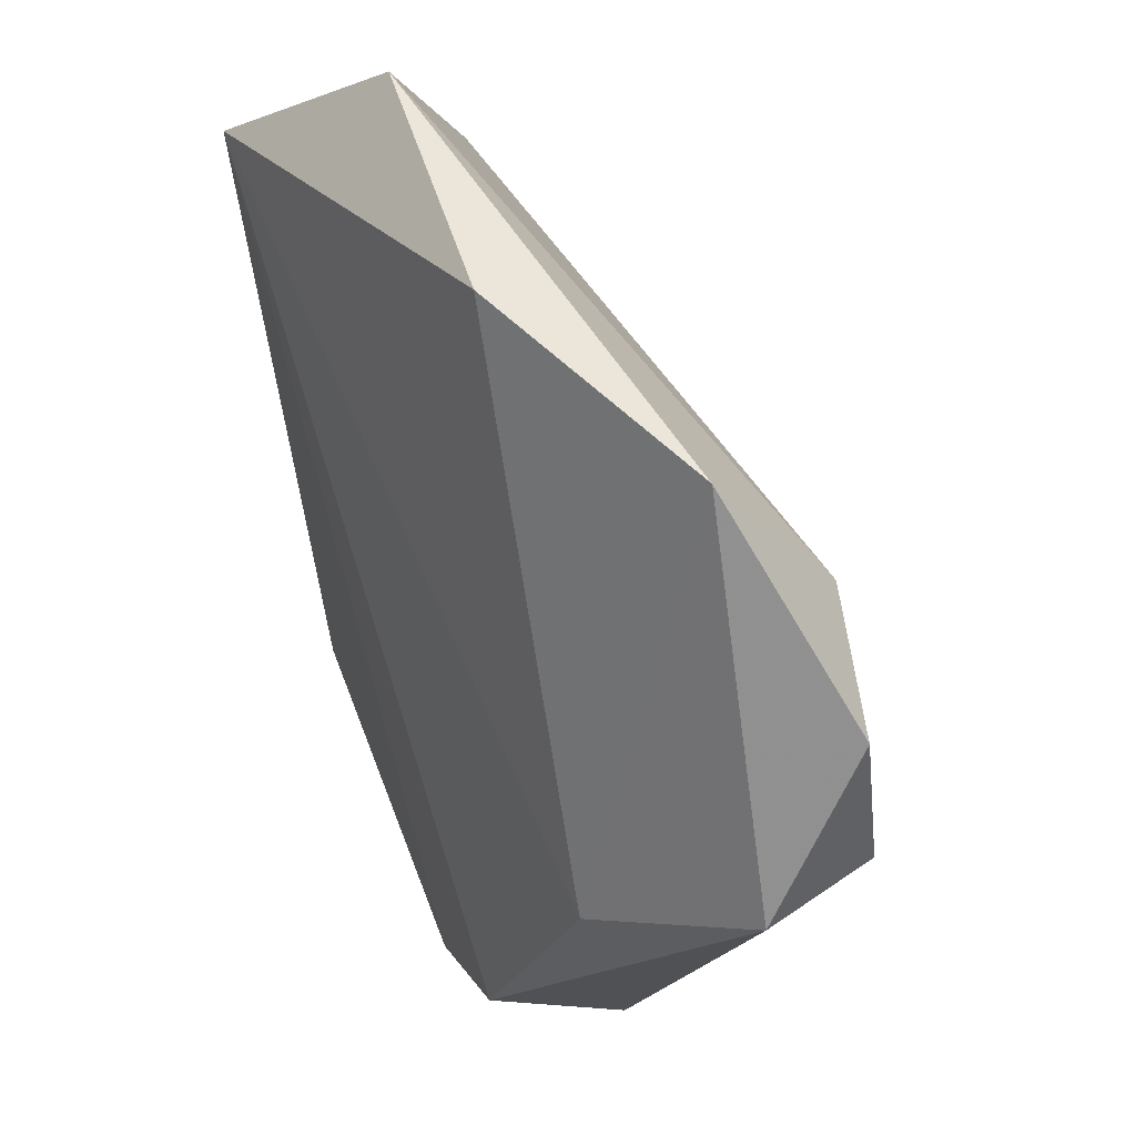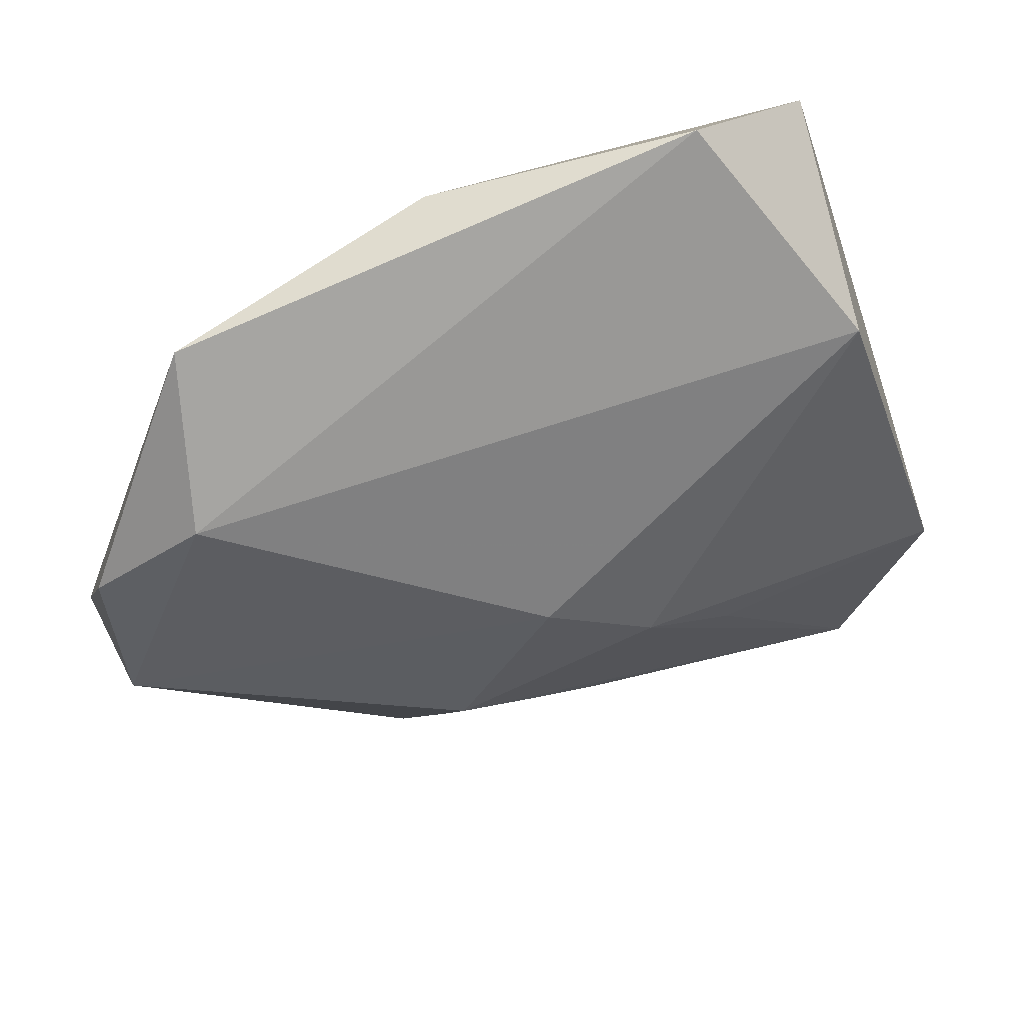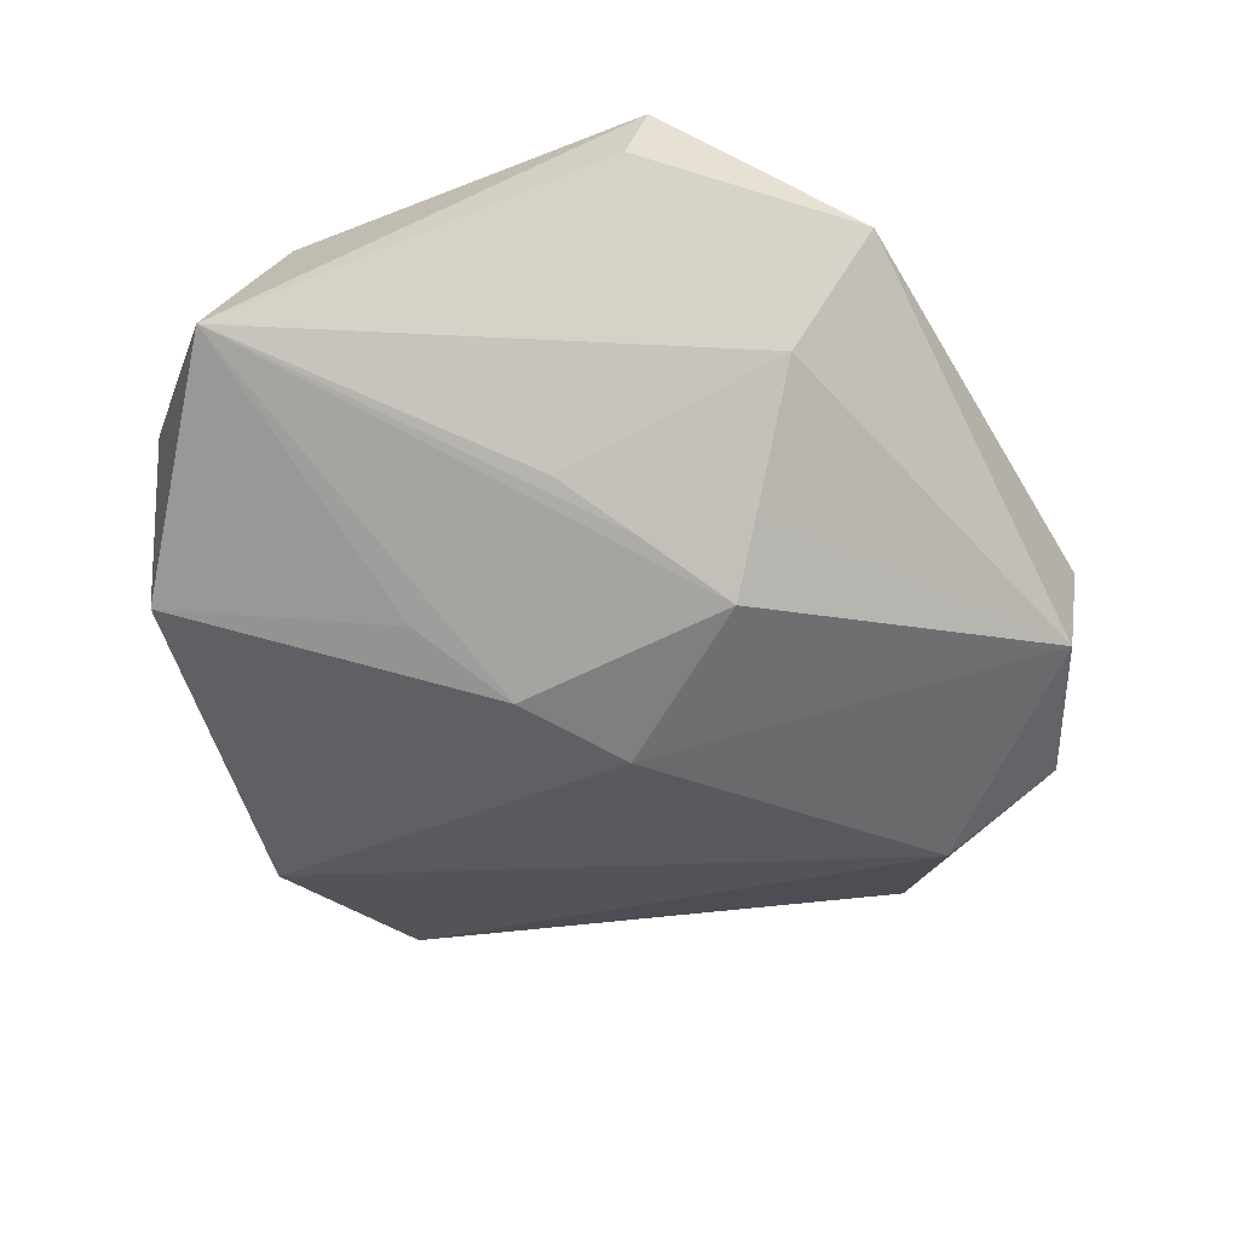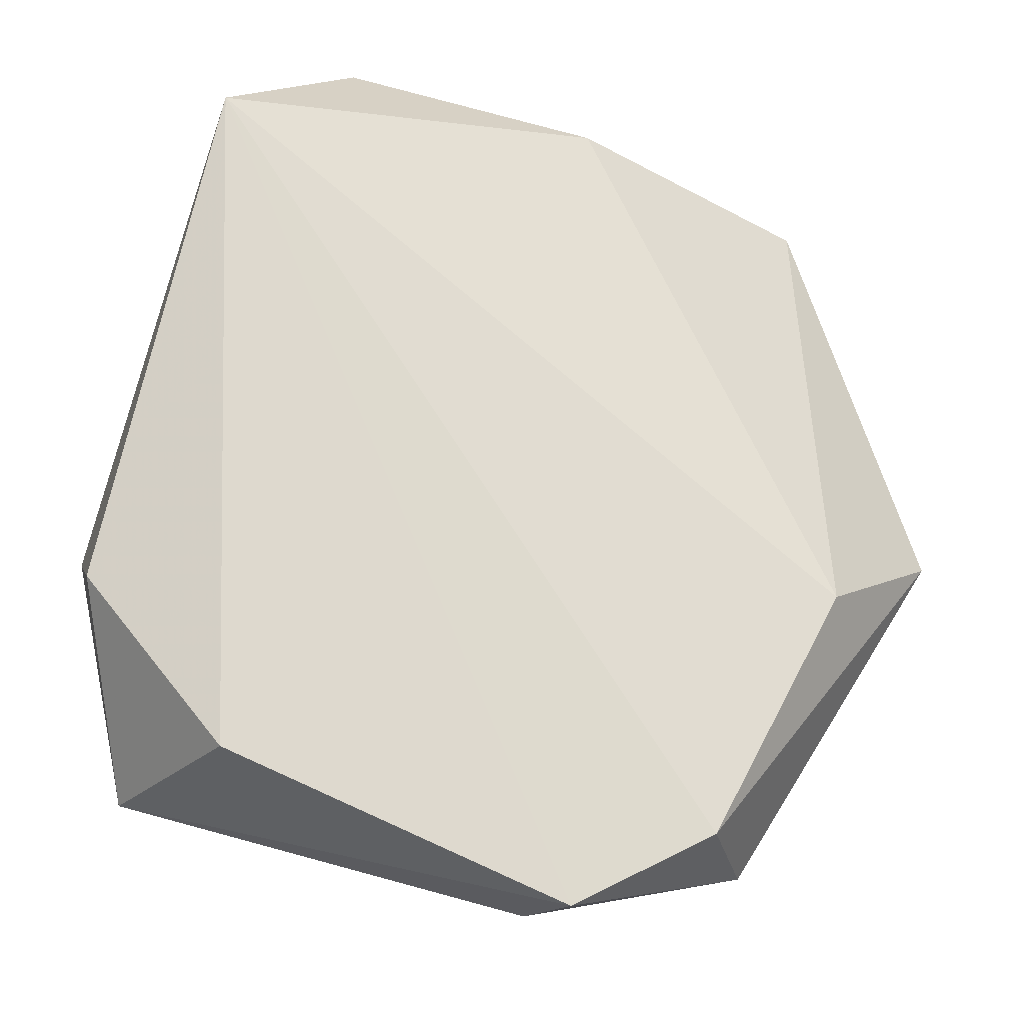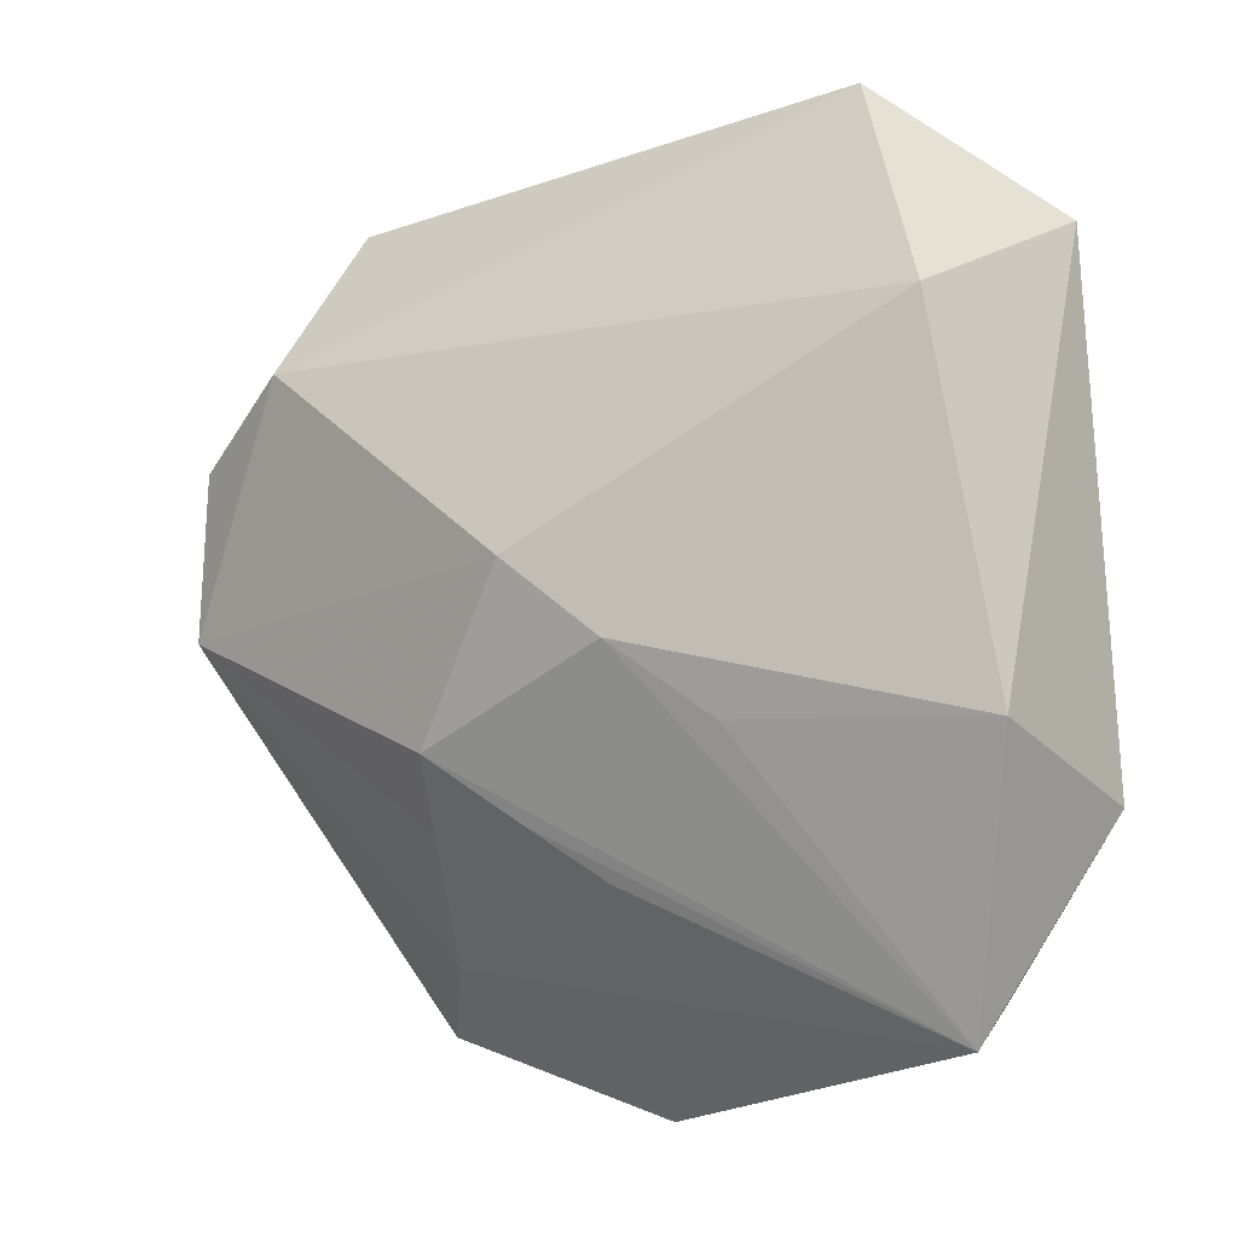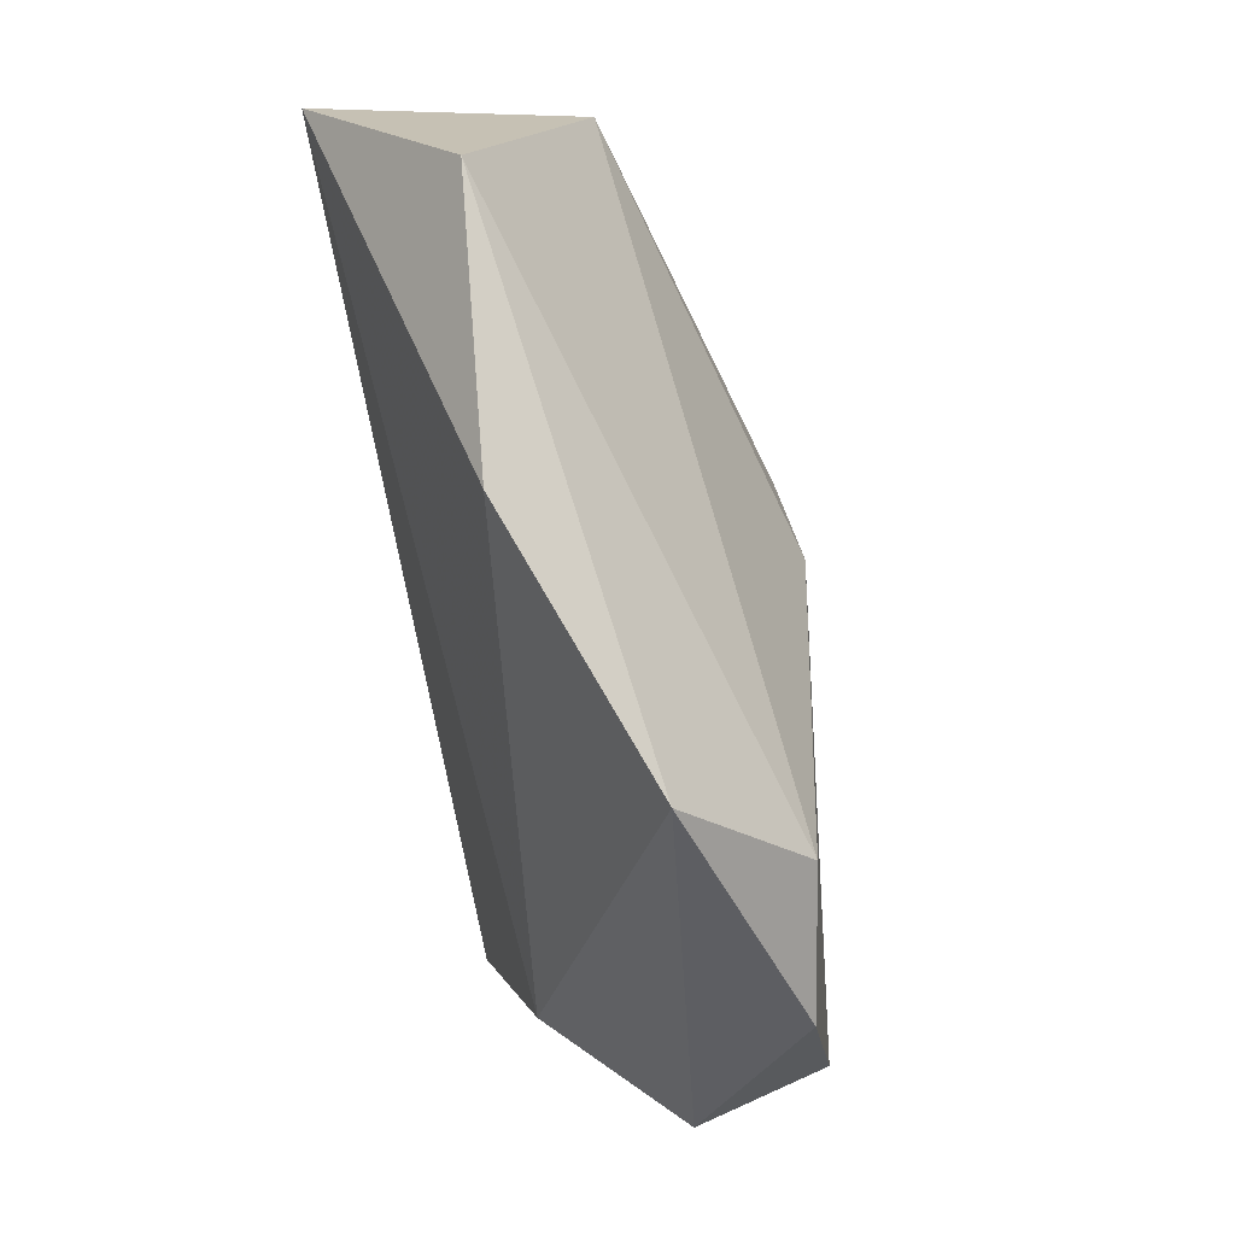
<metadata>
{"format":"obj","ext":"obj","renderer":"f3d","projection":"perspective","resolution":1024,"background":"white","views":[{"elev":42.2,"azim":61.3,"up":"+Y"},{"elev":57.4,"azim":162.5,"up":"+Y"},{"elev":-58.3,"azim":-2.0,"up":"+Z"},{"elev":-23.1,"azim":-17.1,"up":"+Y"},{"elev":1.0,"azim":-146.3,"up":"+Y"},{"elev":65.5,"azim":75.1,"up":"+Y"}]}
</metadata>
<code>
v -0.03393 0.03743 0.01556
v 0.03914 0.02483 -0.009901
v 0.0511 -0.002408 0.003129
v -0.006471 0.0001038 -0.02067
v 0.01894 -0.03181 -0.006795
v 0.03536 -0.01121 0.01348
v 0.03686 0.03904 0.001964
v 0.02686 -0.0404 0.003328
v 0.04986 0.01531 -0.007185
v -0.03697 -0.03418 -0.009809
v -0.01675 -0.006806 -0.01812
v -0.03142 0.0301 -0.009766
v 0.01967 -0.03928 0.01557
v -0.0421 -0.005869 -0.01485
v 0.005083 0.007141 -0.01996
v 0.002546 -0.04656 0.005303
v 0.01612 -0.01842 -0.01447
v -0.01759 0.04988 0.004784
v 0.01446 -0.01072 -0.01882
v -0.003547 -0.02187 -0.0146
v 0.04906 -0.001534 -0.009736
v 0.00483 -0.04726 0.01359
v -0.03011 -0.033 0.009998
v 0.004733 -0.0168 -0.01658
v 0.009016 0.04371 0.009728
v -0.04366 -0.01456 0.004556
f 12 14 1
f 4 14 12
f 4 10 11
f 11 14 4
f 10 14 11
f 22 23 10
f 22 13 1
f 1 23 22
f 1 14 26
f 26 23 1
f 26 14 10
f 10 23 26
f 19 10 4
f 19 24 10
f 21 2 9
f 9 2 7
f 9 3 21
f 7 3 9
f 13 3 6
f 1 13 6
f 6 25 1
f 7 25 6
f 6 3 7
f 13 22 8
f 21 3 8
f 8 3 13
f 15 19 4
f 15 2 21
f 21 19 15
f 4 12 15
f 12 2 15
f 18 2 12
f 18 25 7
f 18 12 1
f 1 25 18
f 7 2 18
f 24 19 17
f 17 19 21
f 16 22 10
f 16 8 22
f 24 17 5
f 5 16 10
f 8 16 5
f 21 8 5
f 5 17 21
f 10 24 20
f 20 5 10
f 24 5 20

</code>
